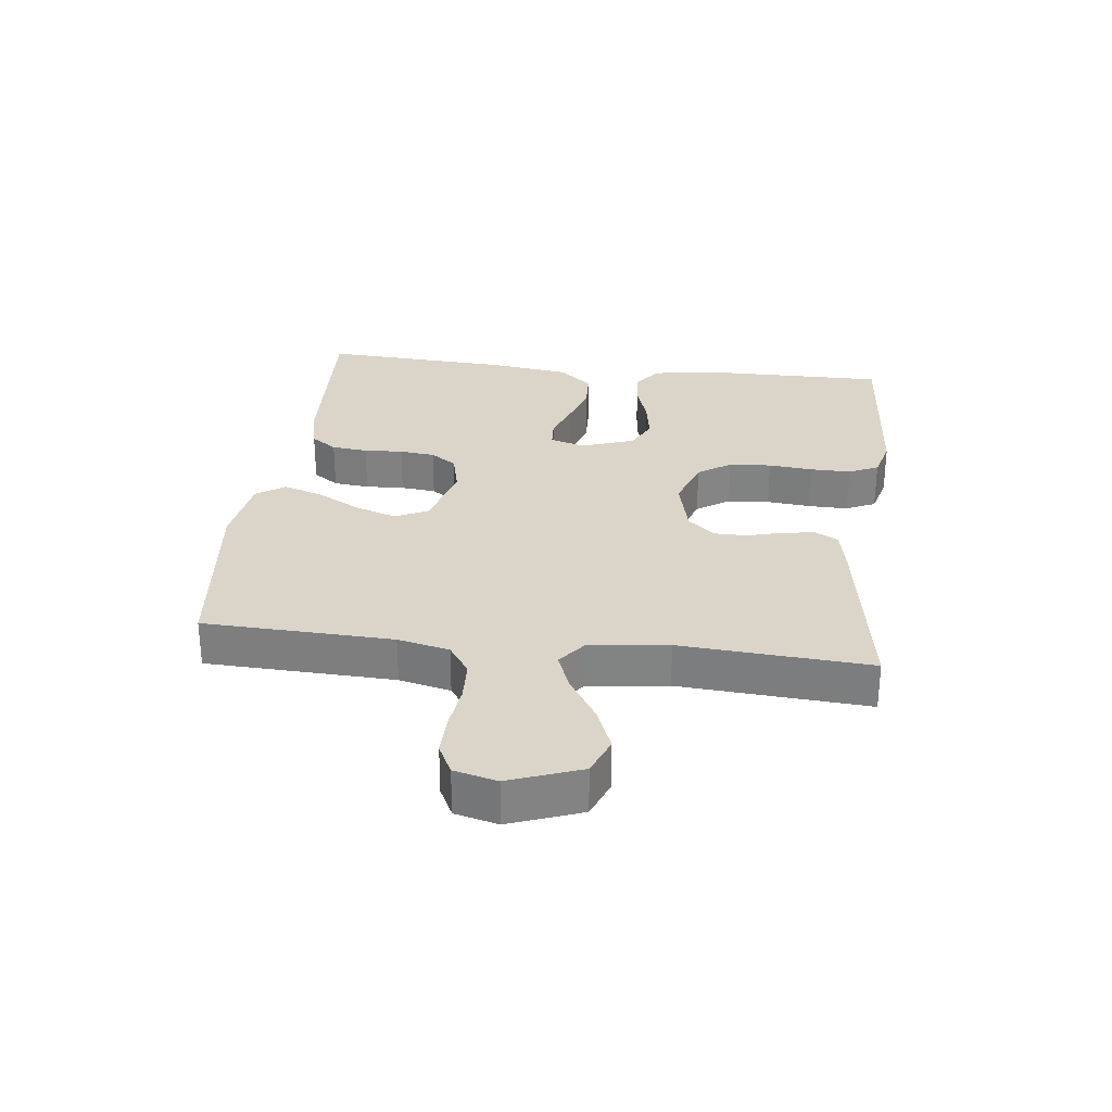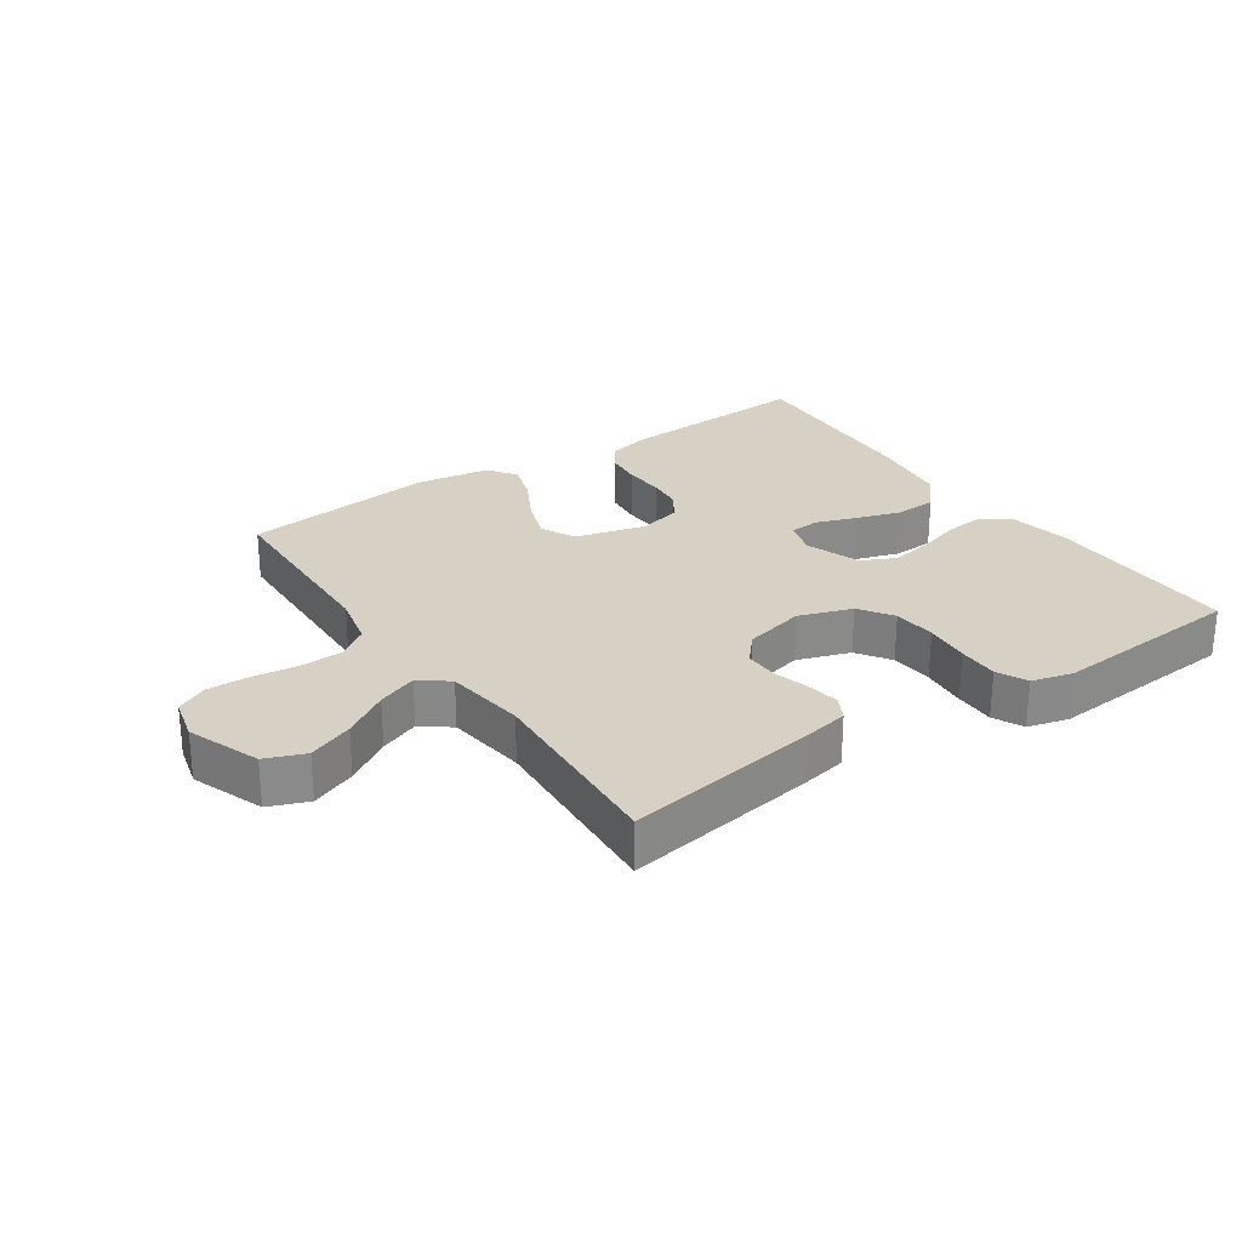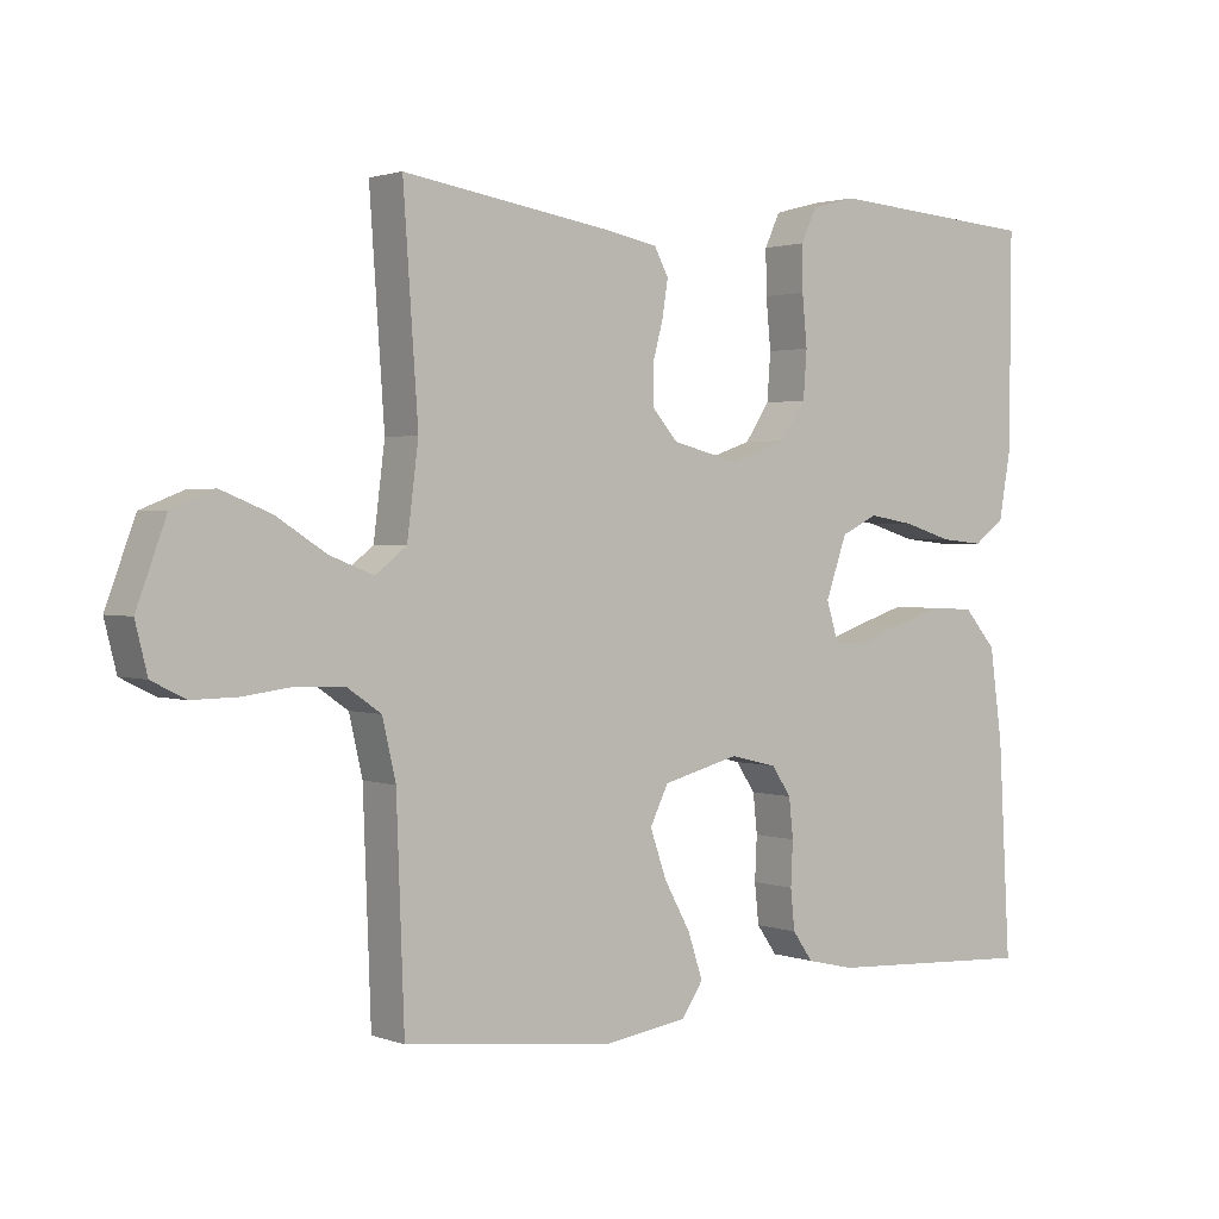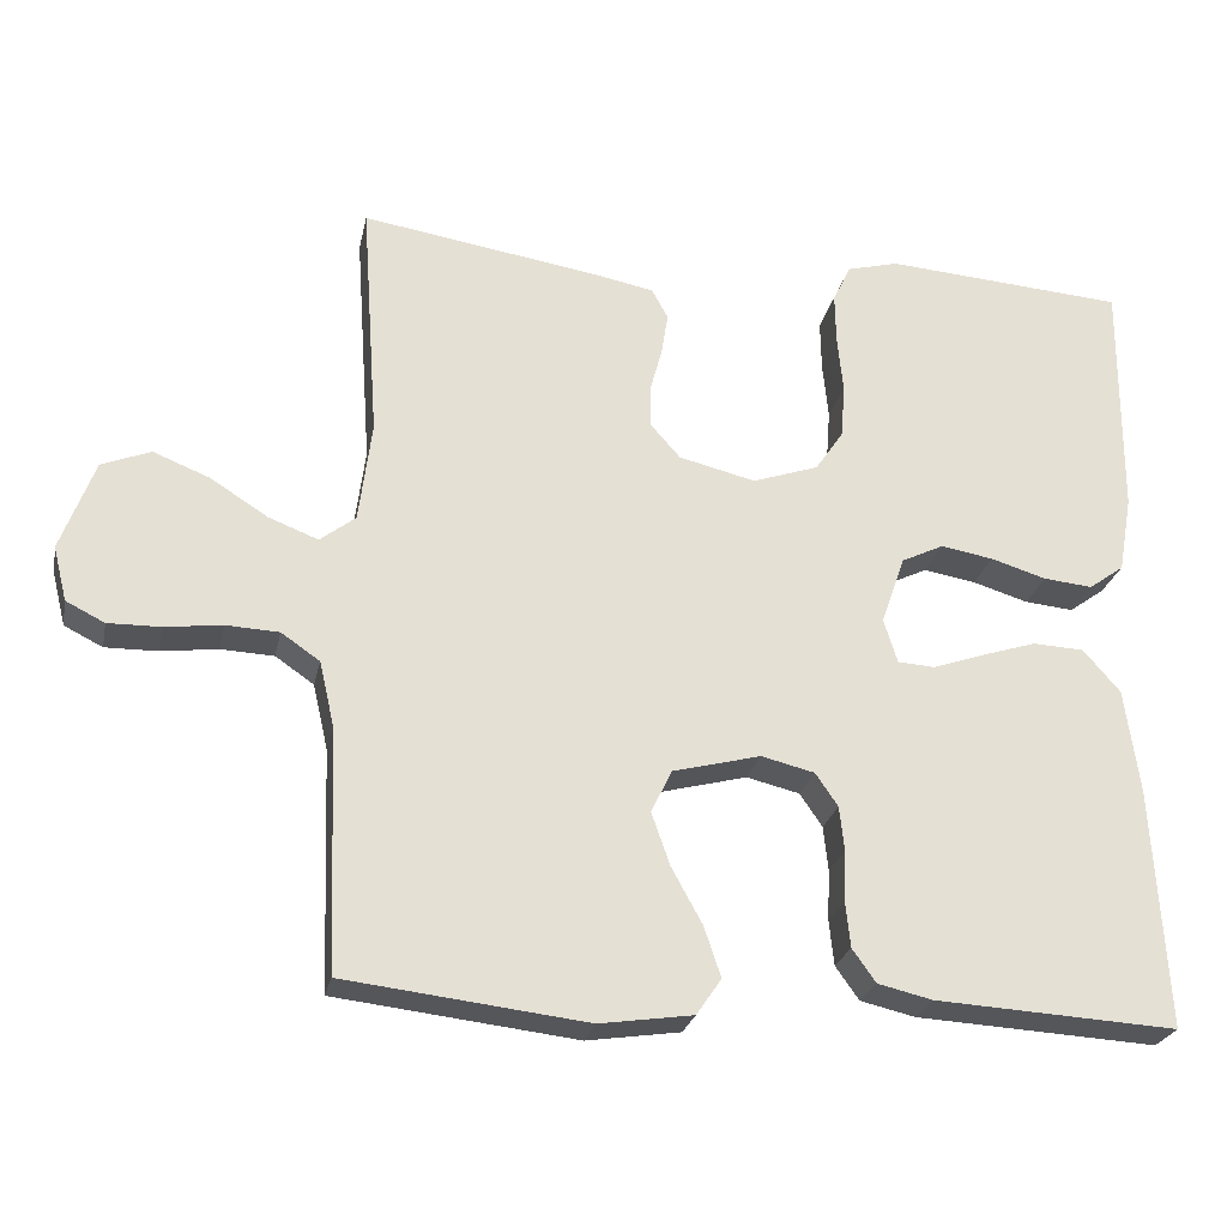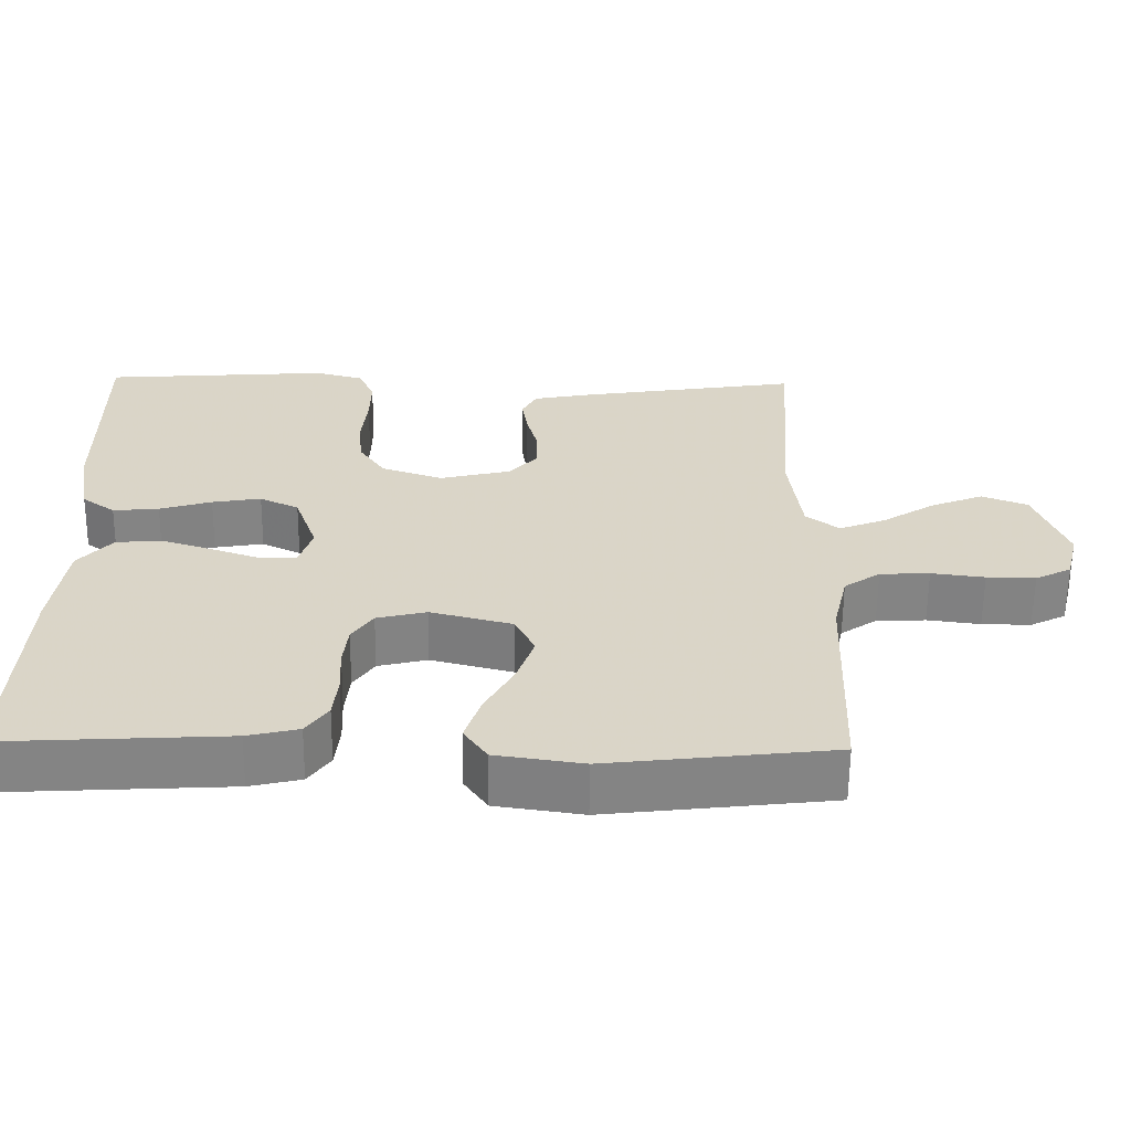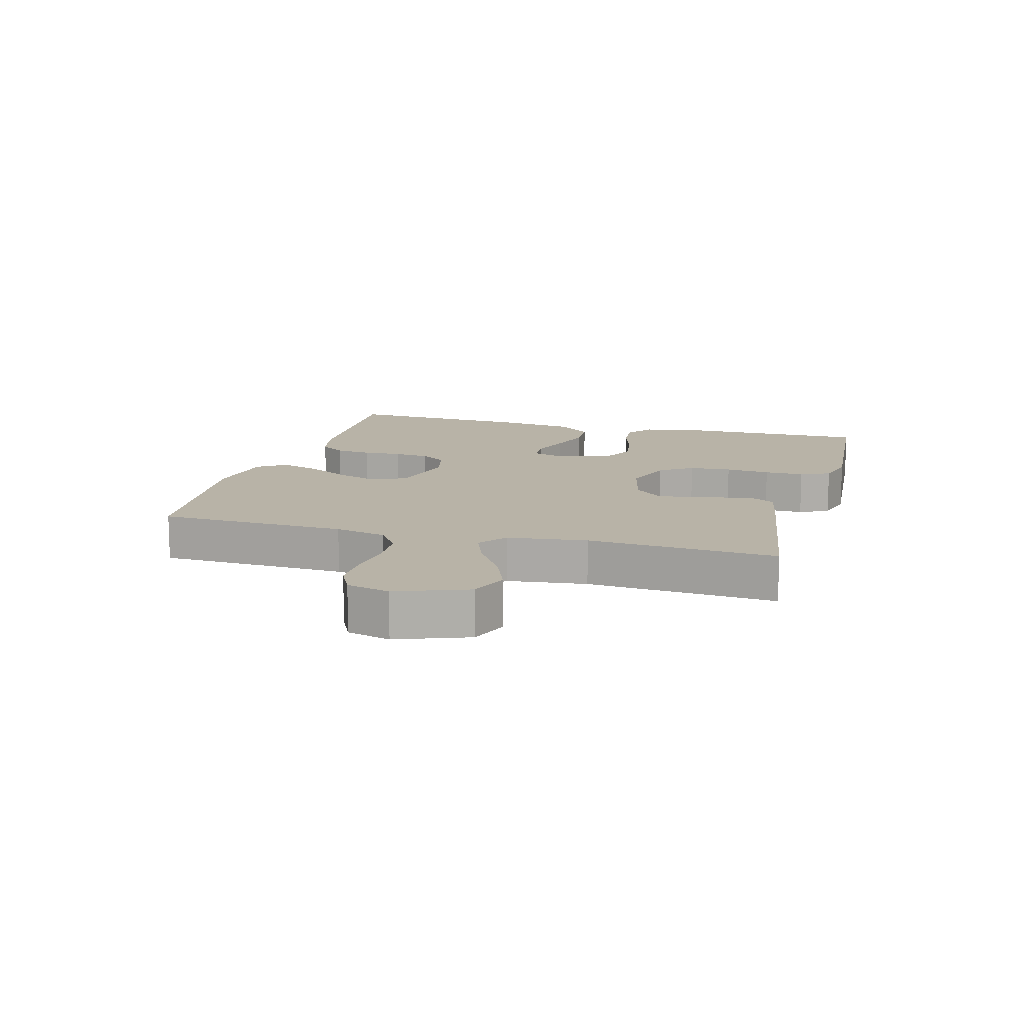
<metadata>
{"format":"obj","ext":"obj","renderer":"f3d","projection":"perspective","resolution":1024,"background":"white","views":[{"elev":29.1,"azim":-83.2,"up":"+Y"},{"elev":26.6,"azim":-34.4,"up":"+Y"},{"elev":1.8,"azim":-38.2,"up":"+Z"},{"elev":-25.0,"azim":-11.7,"up":"+Z"},{"elev":-61.1,"azim":179.4,"up":"+Z"},{"elev":12.9,"azim":-74.6,"up":"+Y"}]}
</metadata>
<code>
v -0.5 0.07 0.5
v -0.2 0.07 0.453
v -0.129 0.07 0.439
v -0.109 0.07 0.402
v -0.117 0.07 0.351
v -0.132 0.07 0.295
v -0.132 0.07 0.242
v -0.095 0.07 0.2
v 0 0.07 0.177
v 0.082 0.07 0.205
v 0.117 0.07 0.257
v 0.122 0.07 0.324
v 0.115 0.07 0.395
v 0.114 0.07 0.458
v 0.136 0.07 0.505
v 0.2 0.07 0.522
v 0.5 0.07 0.5
v 0.498 0.07 0.2
v 0.481 0.07 0.104
v 0.437 0.07 0.072
v 0.376 0.07 0.078
v 0.307 0.07 0.099
v 0.242 0.07 0.11
v 0.19 0.07 0.085
v 0.16 0.07 0
v 0.177 0.07 -0.055
v 0.223 0.07 -0.058
v 0.286 0.07 -0.036
v 0.355 0.07 -0.014
v 0.419 0.07 -0.017
v 0.465 0.07 -0.07
v 0.483 0.07 -0.2
v 0.5 0.07 -0.5
v 0.2 0.07 -0.483
v 0.132 0.07 -0.467
v 0.103 0.07 -0.426
v 0.097 0.07 -0.369
v 0.1 0.07 -0.307
v 0.094 0.07 -0.251
v 0.066 0.07 -0.21
v 0 0.07 -0.194
v -0.109 0.07 -0.222
v -0.135 0.07 -0.275
v -0.112 0.07 -0.341
v -0.074 0.07 -0.41
v -0.053 0.07 -0.473
v -0.084 0.07 -0.518
v -0.2 0.07 -0.535
v -0.5 0.07 -0.5
v -0.511 0.07 -0.2
v -0.53 0.07 -0.118
v -0.578 0.07 -0.085
v -0.644 0.07 -0.082
v -0.715 0.07 -0.091
v -0.78 0.07 -0.092
v -0.828 0.07 -0.068
v -0.845 0.07 0
v -0.803 0.07 0.113
v -0.742 0.07 0.137
v -0.672 0.07 0.109
v -0.601 0.07 0.064
v -0.539 0.07 0.04
v -0.495 0.07 0.074
v -0.479 0.07 0.2
v -0.5 0 0.5
v -0.2 0 0.453
v -0.129 0 0.439
v -0.109 0 0.402
v -0.117 0 0.351
v -0.132 0 0.295
v -0.132 0 0.242
v -0.095 0 0.2
v 0 0 0.177
v 0.082 0 0.205
v 0.117 0 0.257
v 0.122 0 0.324
v 0.115 0 0.395
v 0.114 0 0.458
v 0.136 0 0.505
v 0.2 0 0.522
v 0.5 0 0.5
v 0.498 0 0.2
v 0.481 0 0.104
v 0.437 0 0.072
v 0.376 0 0.078
v 0.307 0 0.099
v 0.242 0 0.11
v 0.19 0 0.085
v 0.16 0 0
v 0.177 0 -0.055
v 0.223 0 -0.058
v 0.286 0 -0.036
v 0.355 0 -0.014
v 0.419 0 -0.017
v 0.465 0 -0.07
v 0.483 0 -0.2
v 0.5 0 -0.5
v 0.2 0 -0.483
v 0.132 0 -0.467
v 0.103 0 -0.426
v 0.097 0 -0.369
v 0.1 0 -0.307
v 0.094 0 -0.251
v 0.066 0 -0.21
v 0 0 -0.194
v -0.109 0 -0.222
v -0.135 0 -0.275
v -0.112 0 -0.341
v -0.074 0 -0.41
v -0.053 0 -0.473
v -0.084 0 -0.518
v -0.2 0 -0.535
v -0.5 0 -0.5
v -0.511 0 -0.2
v -0.53 0 -0.118
v -0.578 0 -0.085
v -0.644 0 -0.082
v -0.715 0 -0.091
v -0.78 0 -0.092
v -0.828 0 -0.068
v -0.845 0 0
v -0.803 0 0.113
v -0.742 0 0.137
v -0.672 0 0.109
v -0.601 0 0.064
v -0.539 0 0.04
v -0.495 0 0.074
v -0.479 0 0.2
f 59 60 61
f 58 59 61
f 57 58 61
f 56 57 61
f 55 56 61
f 54 55 61
f 53 54 61
f 52 53 61 62
f 51 52 62 63
f 48 49 50
f 47 48 50
f 46 47 50
f 45 46 50
f 44 45 50
f 50 51 63
f 44 50 63
f 43 44 63
f 36 37 38
f 35 36 38
f 34 35 38
f 33 34 38
f 32 33 38
f 31 32 38
f 30 31 38
f 29 30 38
f 28 29 38
f 27 28 38
f 26 27 38 39
f 25 26 39 40
f 20 21 22
f 19 20 22
f 18 19 22
f 17 18 22
f 16 17 22
f 15 16 22
f 14 15 22
f 13 14 22
f 12 13 22
f 11 12 22 23
f 10 11 23 24
f 4 5 6
f 3 4 6
f 2 3 6
f 1 2 6
f 64 1 6
f 64 6 7
f 64 7 8
f 63 64 8
f 43 63 8
f 42 43 8
f 41 42 8 9
f 25 40 41
f 24 25 41
f 10 24 41
f 9 10 41
f 125 124 123
f 125 123 122
f 125 122 121
f 125 121 120
f 125 120 119
f 125 119 118
f 125 118 117
f 126 125 117 116
f 127 126 116 115
f 114 113 112
f 114 112 111
f 114 111 110
f 114 110 109
f 114 109 108
f 127 115 114
f 127 114 108
f 127 108 107
f 102 101 100
f 102 100 99
f 102 99 98
f 102 98 97
f 102 97 96
f 102 96 95
f 102 95 94
f 102 94 93
f 102 93 92
f 102 92 91
f 103 102 91 90
f 104 103 90 89
f 86 85 84
f 86 84 83
f 86 83 82
f 86 82 81
f 86 81 80
f 86 80 79
f 86 79 78
f 86 78 77
f 86 77 76
f 87 86 76 75
f 88 87 75 74
f 70 69 68
f 70 68 67
f 70 67 66
f 70 66 65
f 70 65 128
f 71 70 128
f 72 71 128
f 72 128 127
f 72 127 107
f 72 107 106
f 73 72 106 105
f 105 104 89
f 105 89 88
f 105 88 74
f 105 74 73
f 1 65 66 2
f 2 66 67 3
f 3 67 68 4
f 4 68 69 5
f 5 69 70 6
f 6 70 71 7
f 7 71 72 8
f 8 72 73 9
f 9 73 74 10
f 10 74 75 11
f 11 75 76 12
f 12 76 77 13
f 13 77 78 14
f 14 78 79 15
f 15 79 80 16
f 16 80 81 17
f 17 81 82 18
f 18 82 83 19
f 19 83 84 20
f 20 84 85 21
f 21 85 86 22
f 22 86 87 23
f 23 87 88 24
f 24 88 89 25
f 25 89 90 26
f 26 90 91 27
f 27 91 92 28
f 28 92 93 29
f 29 93 94 30
f 30 94 95 31
f 31 95 96 32
f 32 96 97 33
f 33 97 98 34
f 34 98 99 35
f 35 99 100 36
f 36 100 101 37
f 37 101 102 38
f 38 102 103 39
f 39 103 104 40
f 40 104 105 41
f 41 105 106 42
f 42 106 107 43
f 43 107 108 44
f 44 108 109 45
f 45 109 110 46
f 46 110 111 47
f 47 111 112 48
f 48 112 113 49
f 49 113 114 50
f 50 114 115 51
f 51 115 116 52
f 52 116 117 53
f 53 117 118 54
f 54 118 119 55
f 55 119 120 56
f 56 120 121 57
f 57 121 122 58
f 58 122 123 59
f 59 123 124 60
f 60 124 125 61
f 61 125 126 62
f 62 126 127 63
f 63 127 128 64
f 64 128 65 1

</code>
